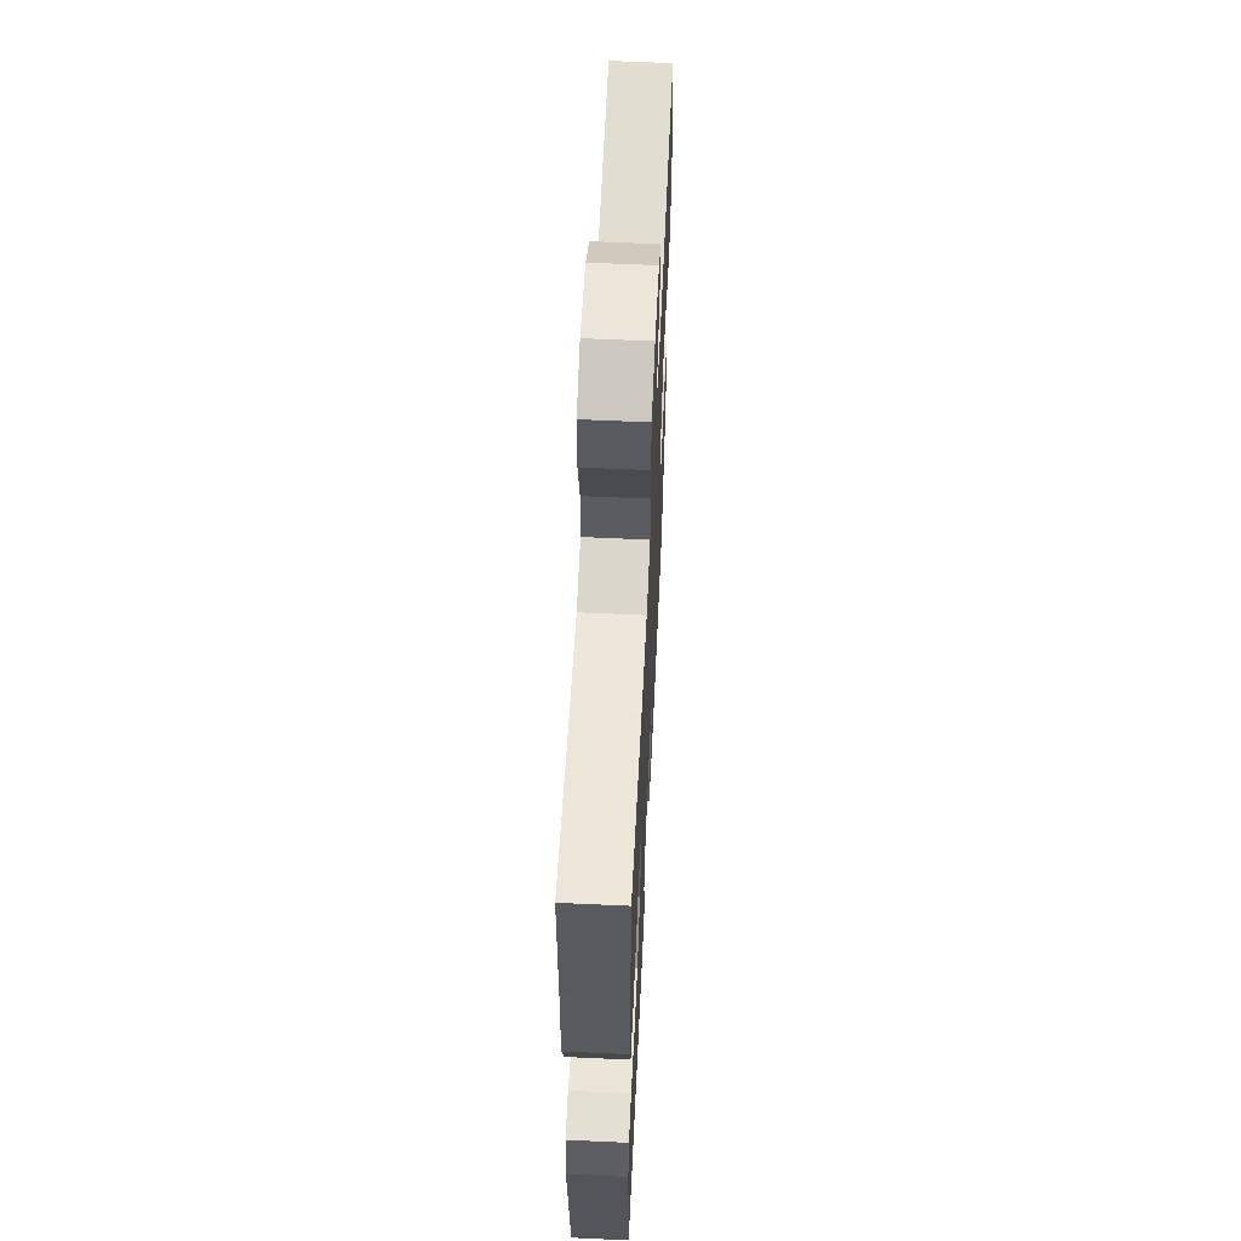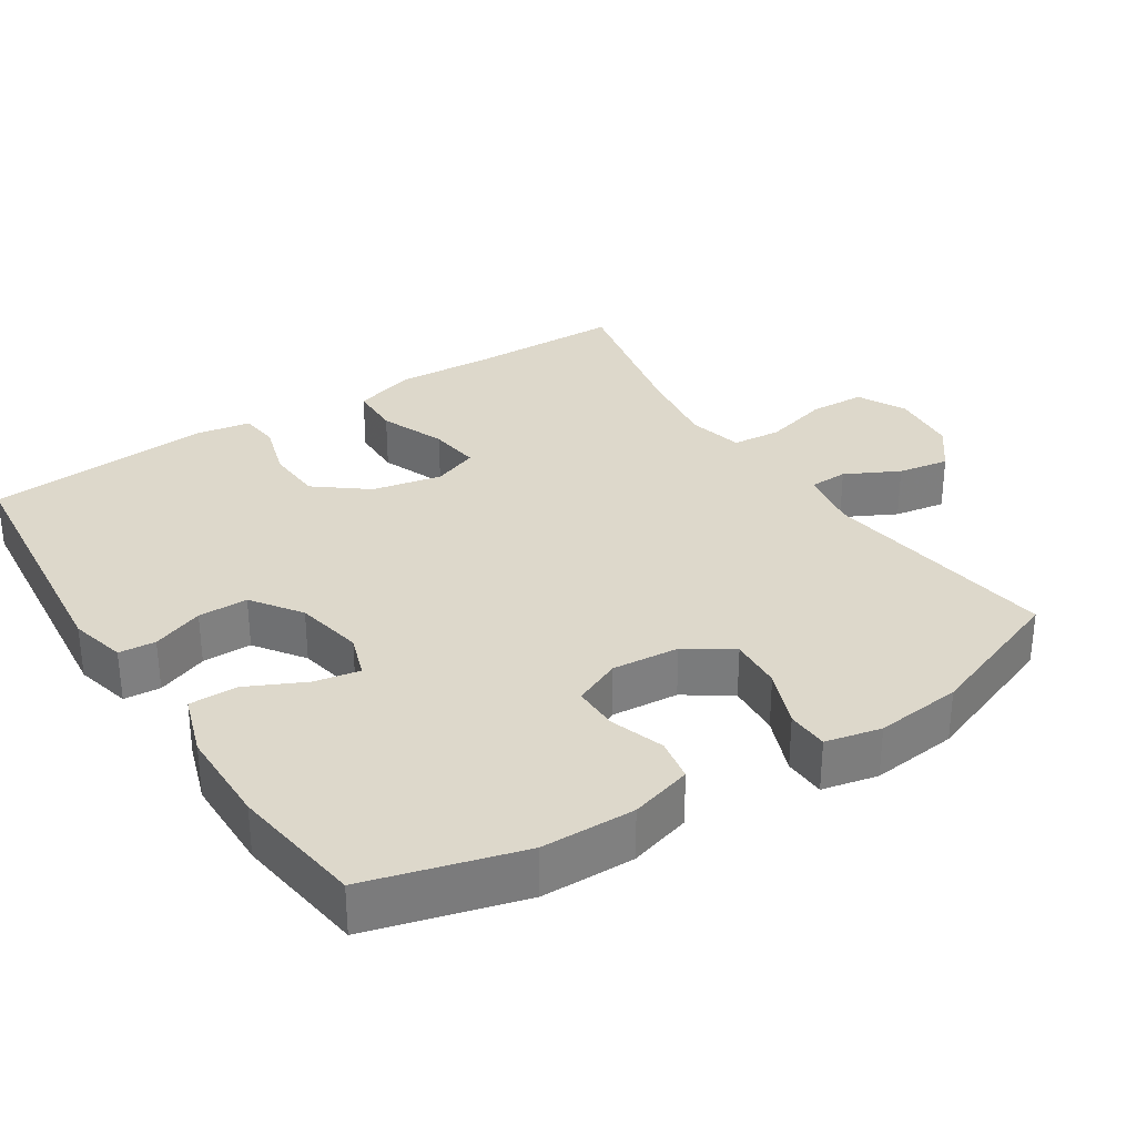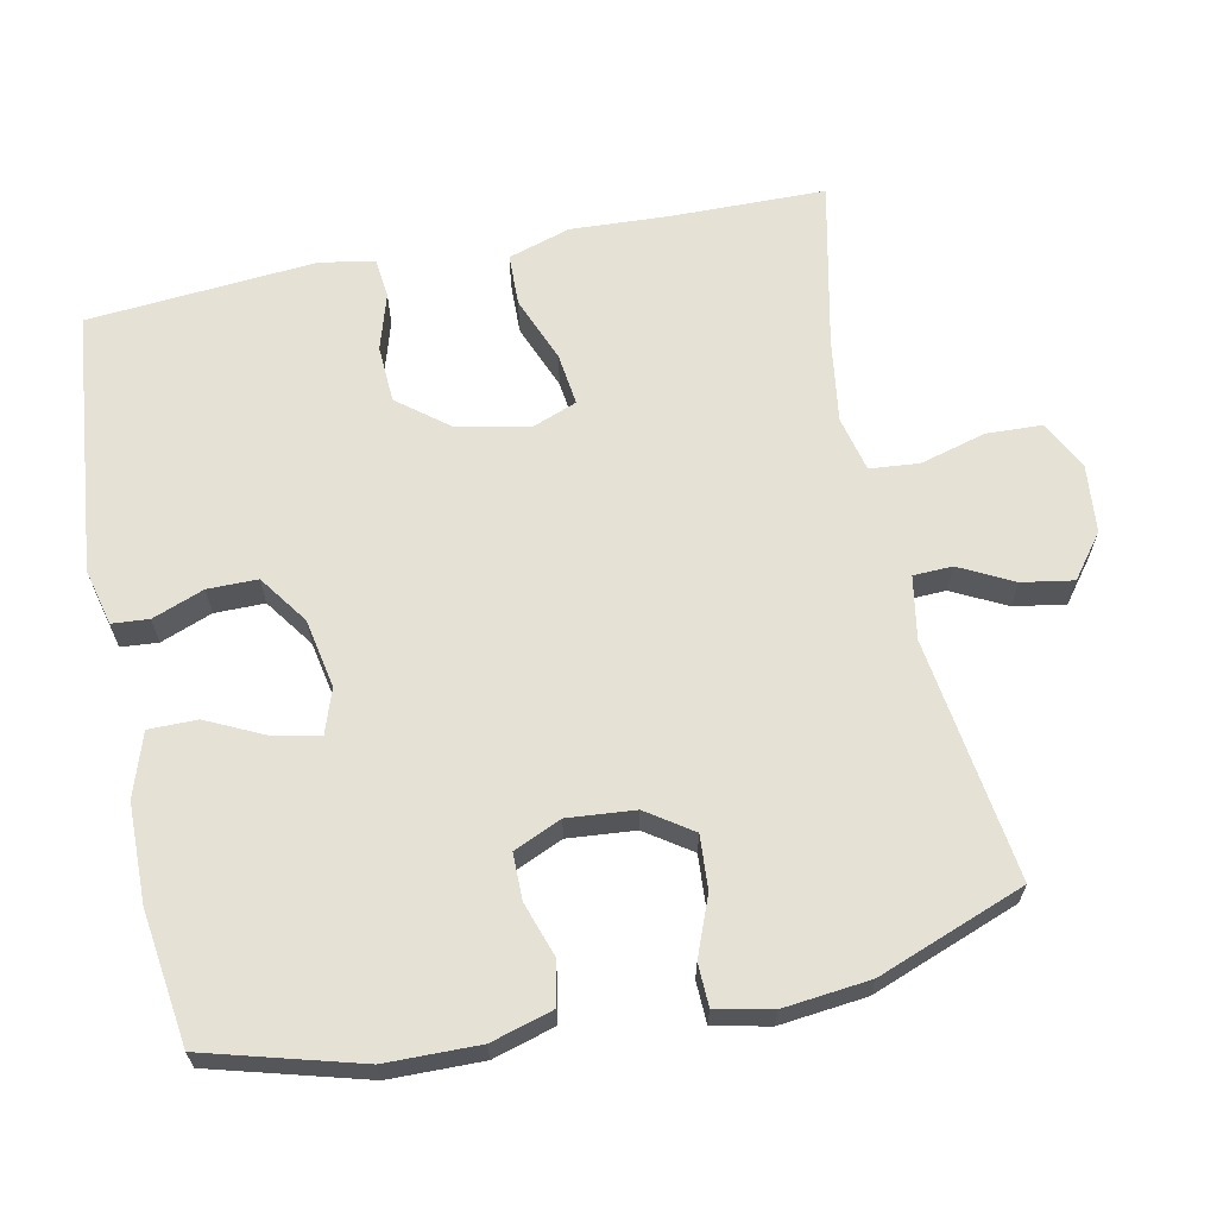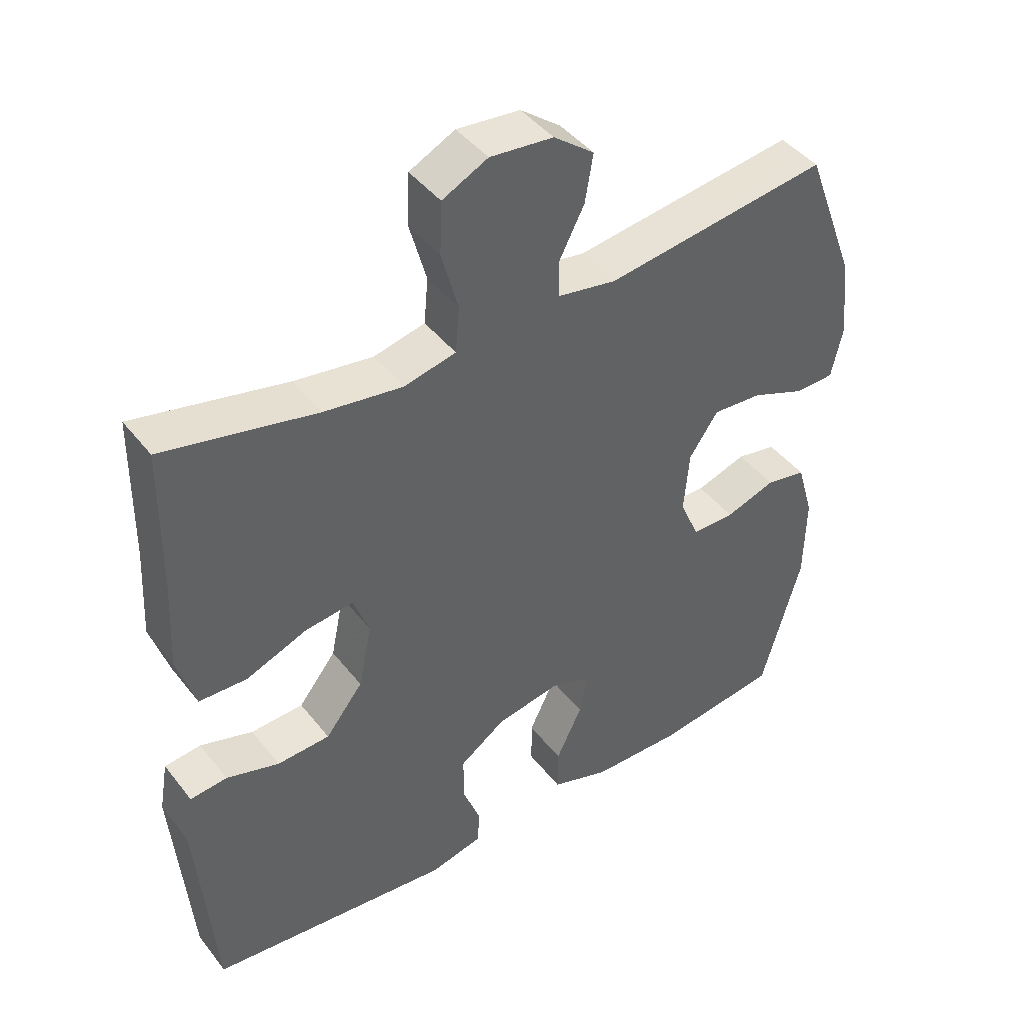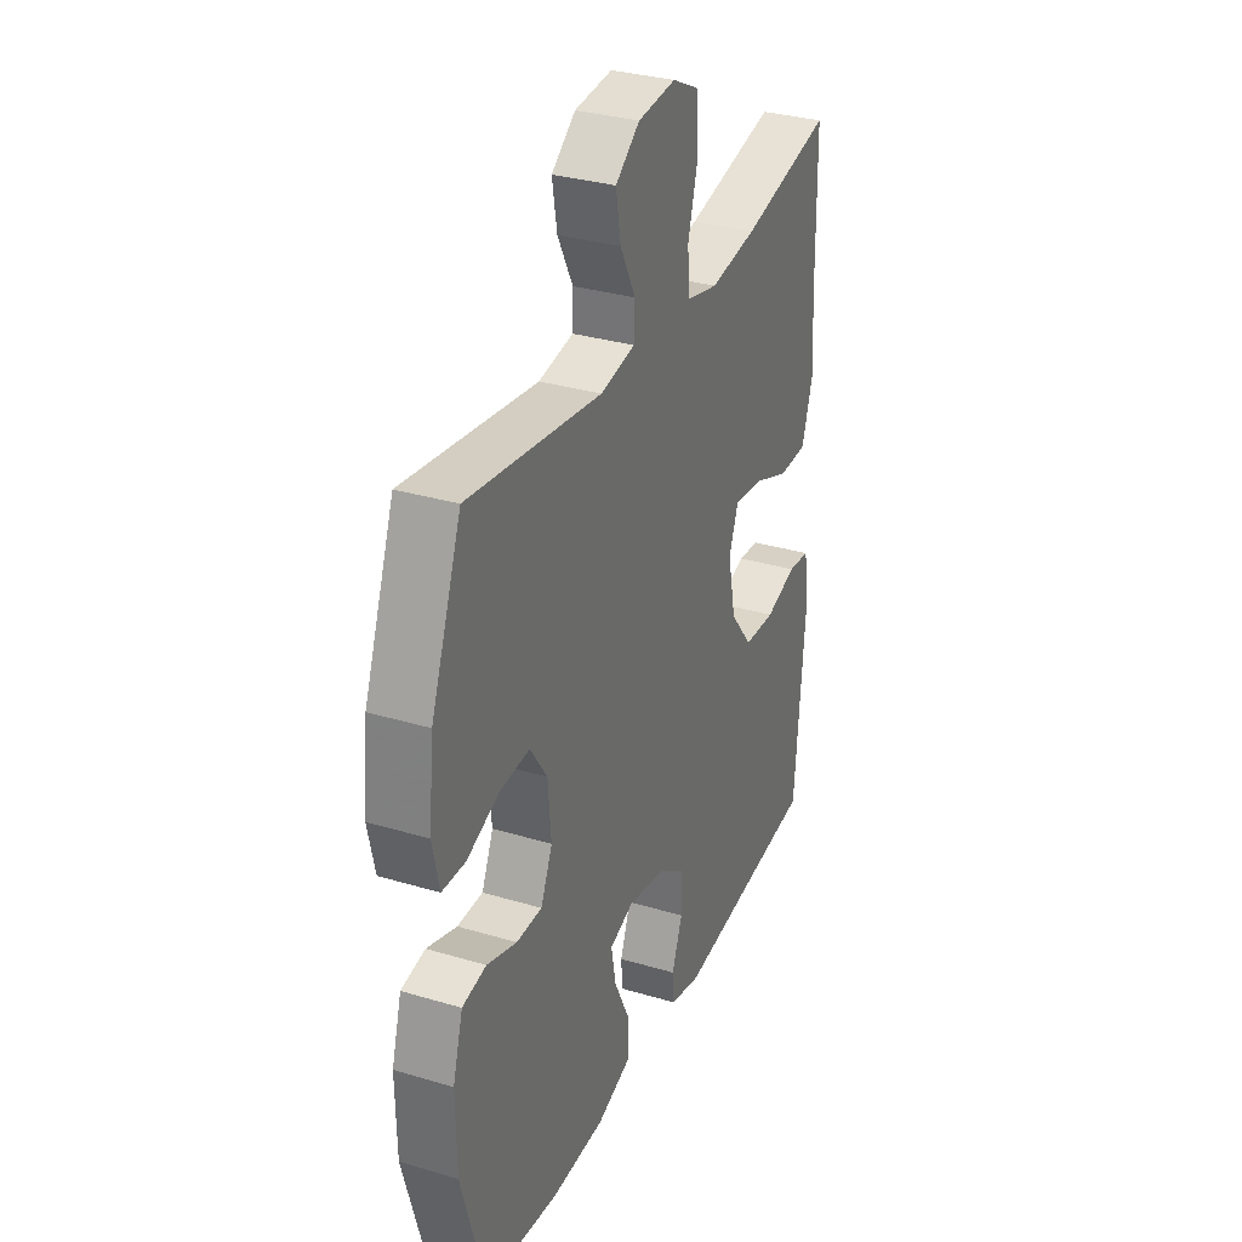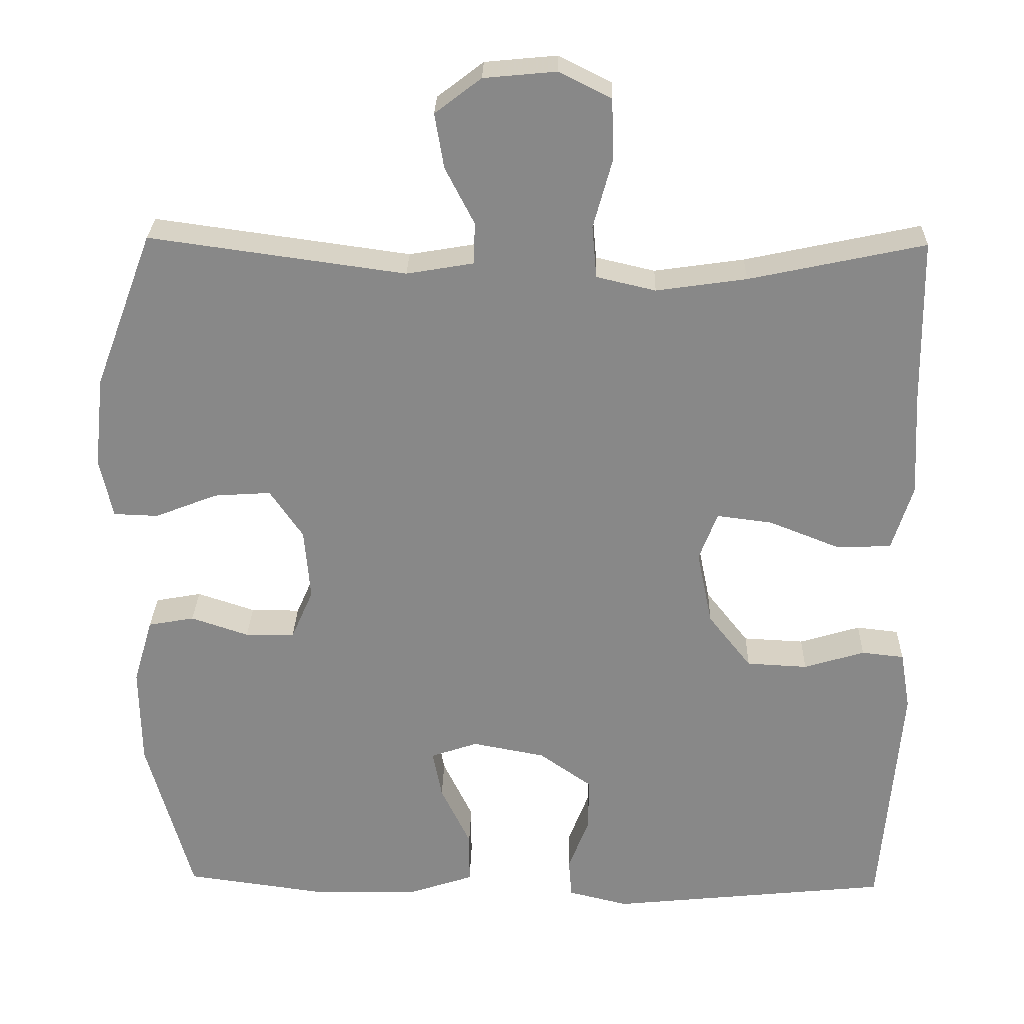
<metadata>
{"format":"obj","ext":"obj","renderer":"f3d","projection":"perspective","resolution":1024,"background":"white","views":[{"elev":60.4,"azim":92.7,"up":"+Z"},{"elev":31.5,"azim":-123.0,"up":"+Y"},{"elev":64.7,"azim":-101.7,"up":"+Y"},{"elev":43.5,"azim":145.0,"up":"+Z"},{"elev":32.1,"azim":-67.3,"up":"+Z"},{"elev":27.1,"azim":1.5,"up":"+Z"}]}
</metadata>
<code>
v -0.5 0.07 -0.5
v -0.559 0.07 -0.288
v -0.561 0.07 -0.159
v -0.536 0.07 -0.073
v -0.476 0.07 -0.062
v -0.401 0.07 -0.087
v -0.337 0.07 -0.087
v -0.308 0.07 -0.021
v -0.316 0.07 0.072
v -0.359 0.07 0.135
v -0.433 0.07 0.13
v -0.514 0.07 0.098
v -0.572 0.07 0.1
v -0.589 0.07 0.177
v -0.576 0.07 0.297
v -0.5 0.07 0.5
v -0.167 0.07 0.454
v -0.08 0.07 0.469
v -0.078 0.07 0.523
v -0.116 0.07 0.597
v -0.128 0.07 0.668
v -0.068 0.07 0.714
v 0.026 0.07 0.723
v 0.094 0.07 0.689
v 0.097 0.07 0.611
v 0.072 0.07 0.52
v 0.078 0.07 0.452
v 0.155 0.07 0.434
v 0.272 0.07 0.451
v 0.5 0.07 0.5
v 0.503 0.07 0.285
v 0.51 0.07 0.151
v 0.483 0.07 0.065
v 0.411 0.07 0.063
v 0.32 0.07 0.099
v 0.248 0.07 0.108
v 0.224 0.07 0.045
v 0.244 0.07 -0.052
v 0.3 0.07 -0.123
v 0.379 0.07 -0.127
v 0.458 0.07 -0.103
v 0.513 0.07 -0.109
v 0.526 0.07 -0.185
v 0.5 0.07 -0.5
v 0.135 0.07 -0.538
v 0.057 0.07 -0.519
v 0.053 0.07 -0.468
v 0.08 0.07 -0.397
v 0.08 0.07 -0.328
v 0.012 0.07 -0.28
v -0.083 0.07 -0.262
v -0.144 0.07 -0.283
v -0.132 0.07 -0.346
v -0.093 0.07 -0.427
v -0.093 0.07 -0.494
v -0.18 0.07 -0.523
v -0.316 0.07 -0.525
v -0.5 0 -0.5
v -0.559 0 -0.288
v -0.561 0 -0.159
v -0.536 0 -0.073
v -0.476 0 -0.062
v -0.401 0 -0.087
v -0.337 0 -0.087
v -0.308 0 -0.021
v -0.316 0 0.072
v -0.359 0 0.135
v -0.433 0 0.13
v -0.514 0 0.098
v -0.572 0 0.1
v -0.589 0 0.177
v -0.576 0 0.297
v -0.5 0 0.5
v -0.167 0 0.454
v -0.08 0 0.469
v -0.078 0 0.523
v -0.116 0 0.597
v -0.128 0 0.668
v -0.068 0 0.714
v 0.026 0 0.723
v 0.094 0 0.689
v 0.097 0 0.611
v 0.072 0 0.52
v 0.078 0 0.452
v 0.155 0 0.434
v 0.272 0 0.451
v 0.5 0 0.5
v 0.503 0 0.285
v 0.51 0 0.151
v 0.483 0 0.065
v 0.411 0 0.063
v 0.32 0 0.099
v 0.248 0 0.108
v 0.224 0 0.045
v 0.244 0 -0.052
v 0.3 0 -0.123
v 0.379 0 -0.127
v 0.458 0 -0.103
v 0.513 0 -0.109
v 0.526 0 -0.185
v 0.5 0 -0.5
v 0.135 0 -0.538
v 0.057 0 -0.519
v 0.053 0 -0.468
v 0.08 0 -0.397
v 0.08 0 -0.328
v 0.012 0 -0.28
v -0.083 0 -0.262
v -0.144 0 -0.283
v -0.132 0 -0.346
v -0.093 0 -0.427
v -0.093 0 -0.494
v -0.18 0 -0.523
v -0.316 0 -0.525
f 53 54 55 56
f 52 53 56 57
f 45 46 47 48
f 45 48 49
f 44 45 49
f 43 44 49 50
f 40 41 42 43
f 39 40 43 50
f 32 33 34 35
f 31 32 35 36
f 29 30 31 36
f 28 29 36 37
f 23 24 25 26
f 23 26 27
f 22 23 27
f 19 20 21 22
f 18 19 22 27
f 17 18 27 28
f 15 16 17
f 11 12 13 14
f 10 11 14 15
f 3 4 5 6
f 3 6 7
f 2 3 7
f 52 57 1 2
f 51 52 2 7
f 38 39 50 51
f 37 38 51 7
f 28 37 7 8
f 10 15 17 28
f 9 10 28
f 8 9 28
f 113 112 111 110
f 114 113 110 109
f 105 104 103 102
f 106 105 102
f 106 102 101
f 107 106 101 100
f 100 99 98 97
f 107 100 97 96
f 92 91 90 89
f 93 92 89 88
f 93 88 87 86
f 94 93 86 85
f 83 82 81 80
f 84 83 80
f 84 80 79
f 79 78 77 76
f 84 79 76 75
f 85 84 75 74
f 74 73 72
f 71 70 69 68
f 72 71 68 67
f 63 62 61 60
f 64 63 60
f 64 60 59
f 59 58 114 109
f 64 59 109 108
f 108 107 96 95
f 64 108 95 94
f 65 64 94 85
f 85 74 72 67
f 85 67 66
f 85 66 65
f 1 58 59 2
f 2 59 60 3
f 3 60 61 4
f 4 61 62 5
f 5 62 63 6
f 6 63 64 7
f 7 64 65 8
f 8 65 66 9
f 9 66 67 10
f 10 67 68 11
f 11 68 69 12
f 12 69 70 13
f 13 70 71 14
f 14 71 72 15
f 15 72 73 16
f 16 73 74 17
f 17 74 75 18
f 18 75 76 19
f 19 76 77 20
f 20 77 78 21
f 21 78 79 22
f 22 79 80 23
f 23 80 81 24
f 24 81 82 25
f 25 82 83 26
f 26 83 84 27
f 27 84 85 28
f 28 85 86 29
f 29 86 87 30
f 30 87 88 31
f 31 88 89 32
f 32 89 90 33
f 33 90 91 34
f 34 91 92 35
f 35 92 93 36
f 36 93 94 37
f 37 94 95 38
f 38 95 96 39
f 39 96 97 40
f 40 97 98 41
f 41 98 99 42
f 42 99 100 43
f 43 100 101 44
f 44 101 102 45
f 45 102 103 46
f 46 103 104 47
f 47 104 105 48
f 48 105 106 49
f 49 106 107 50
f 50 107 108 51
f 51 108 109 52
f 52 109 110 53
f 53 110 111 54
f 54 111 112 55
f 55 112 113 56
f 56 113 114 57
f 57 114 58 1

</code>
